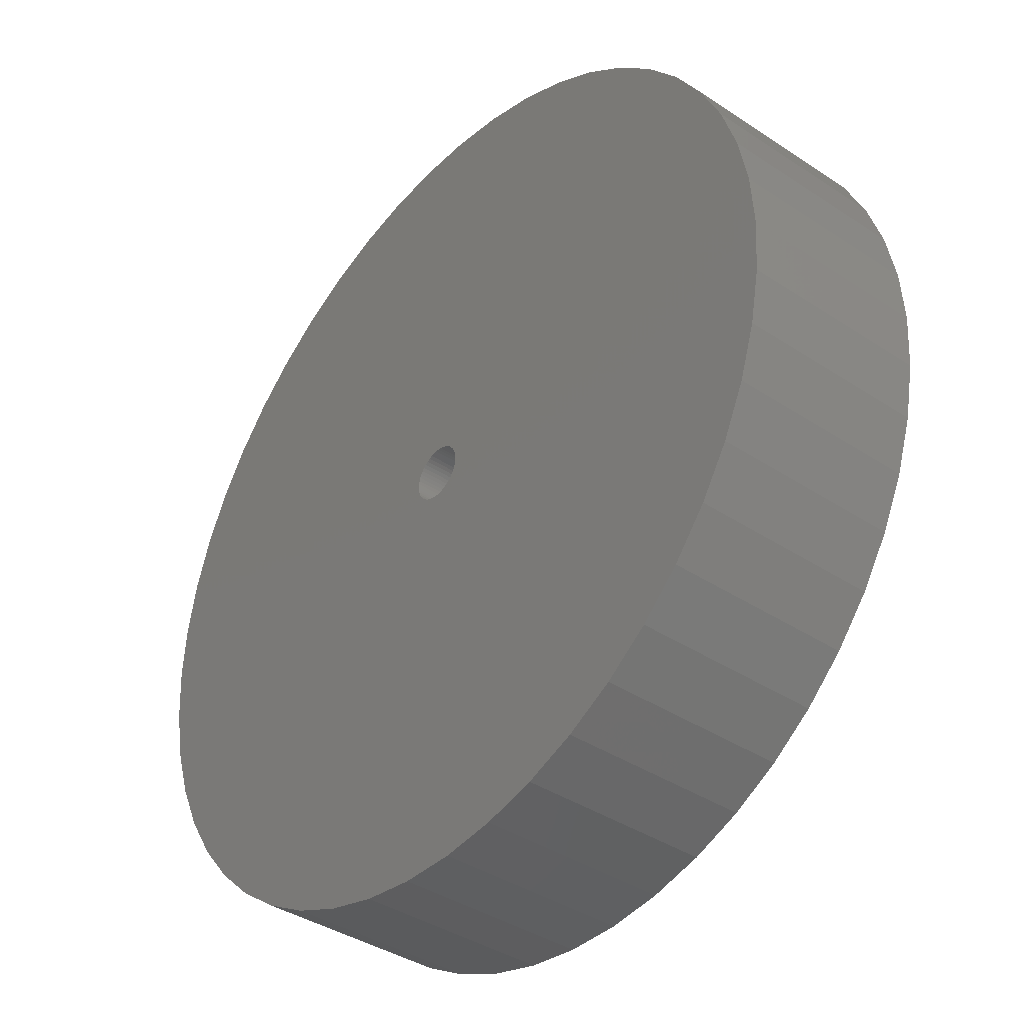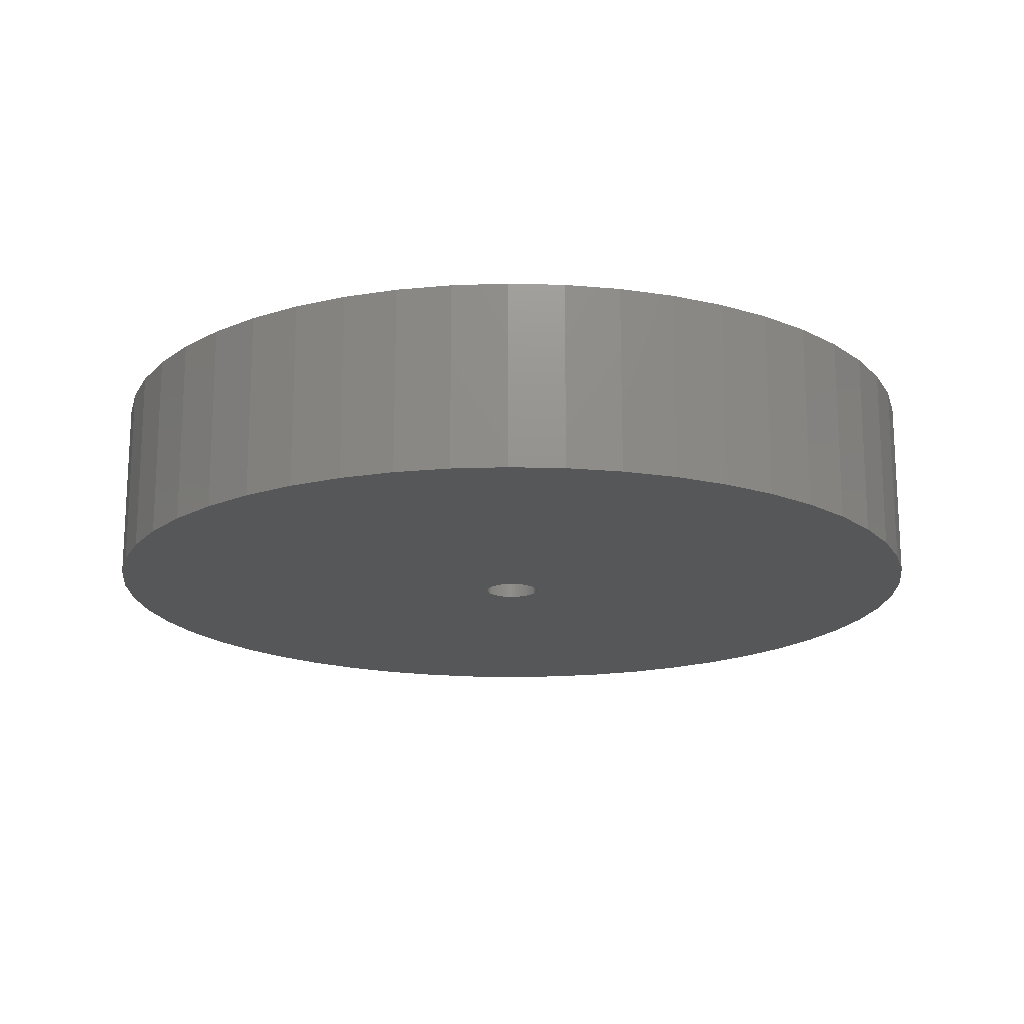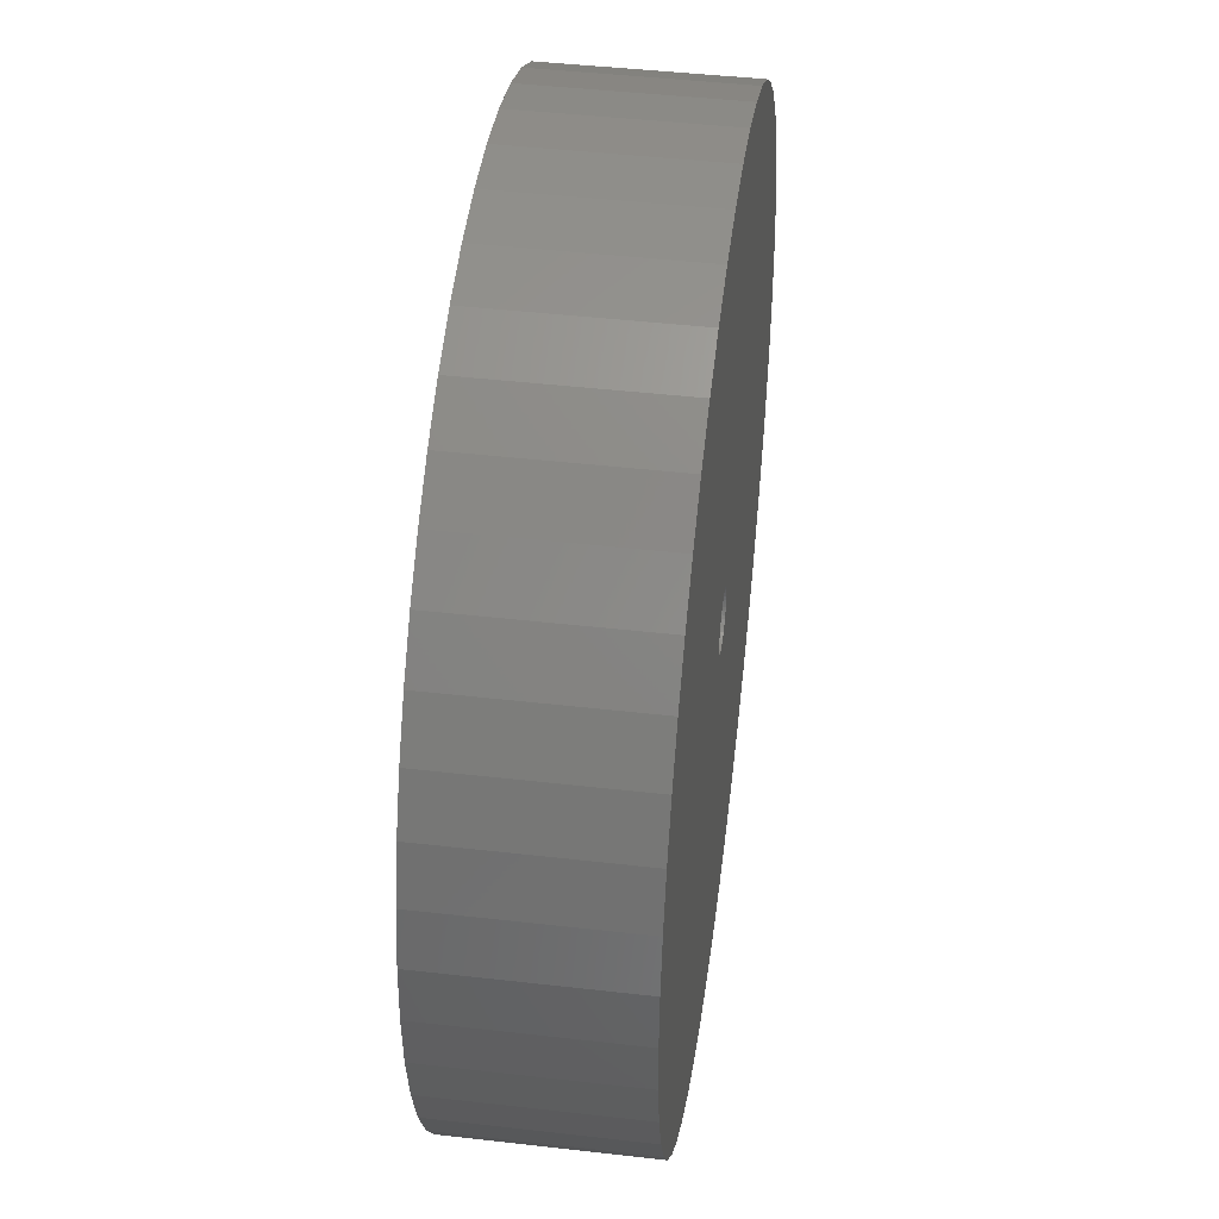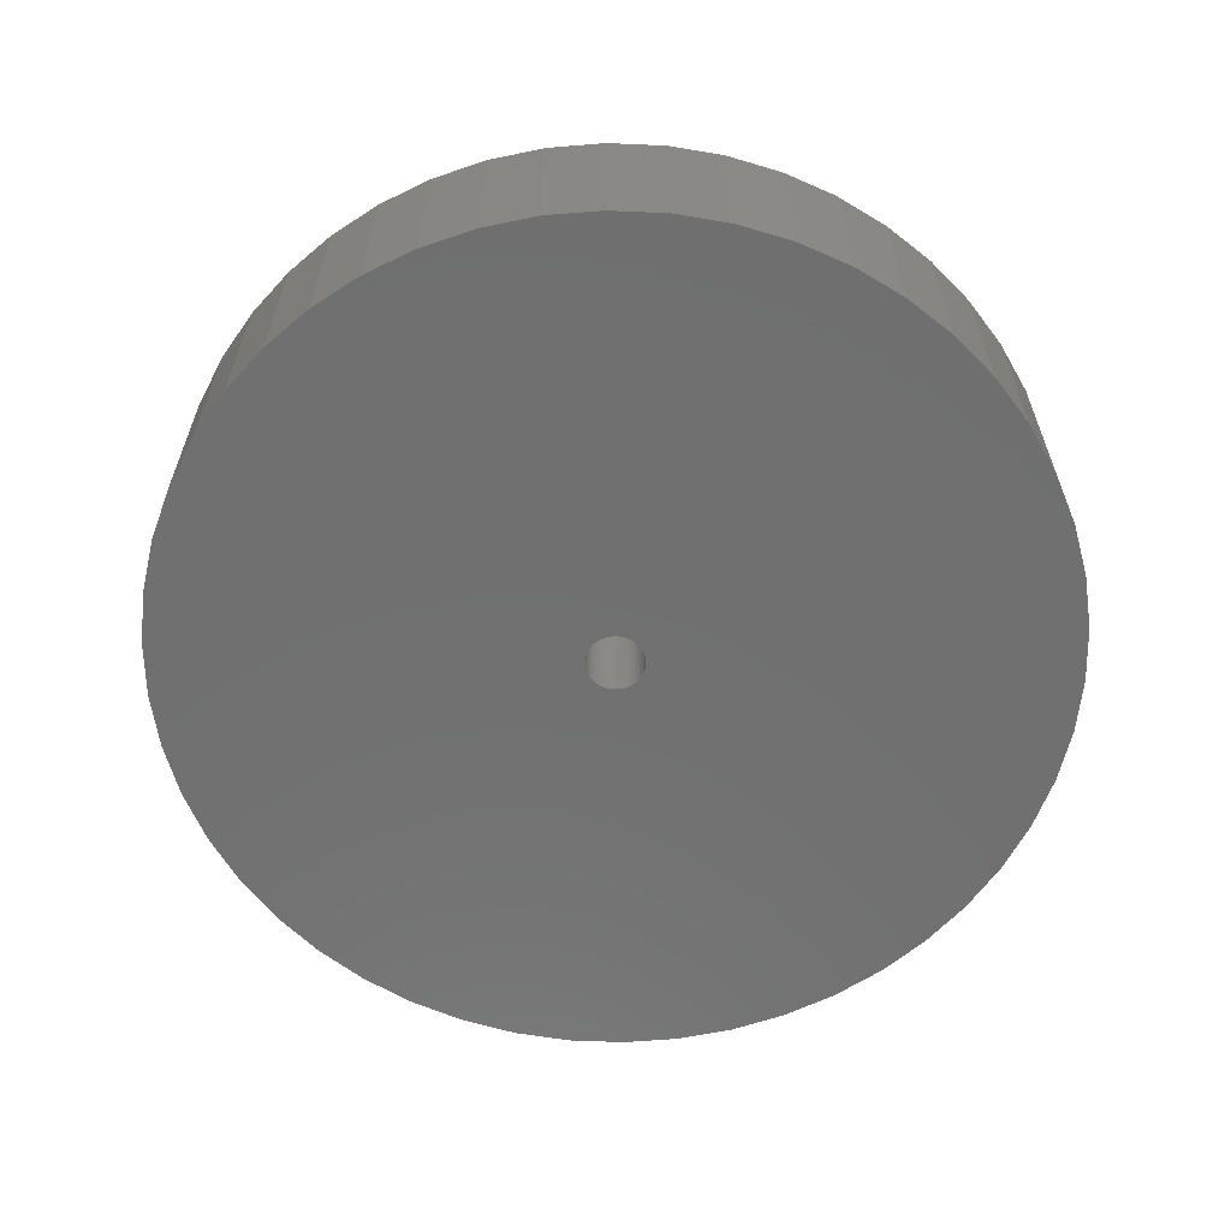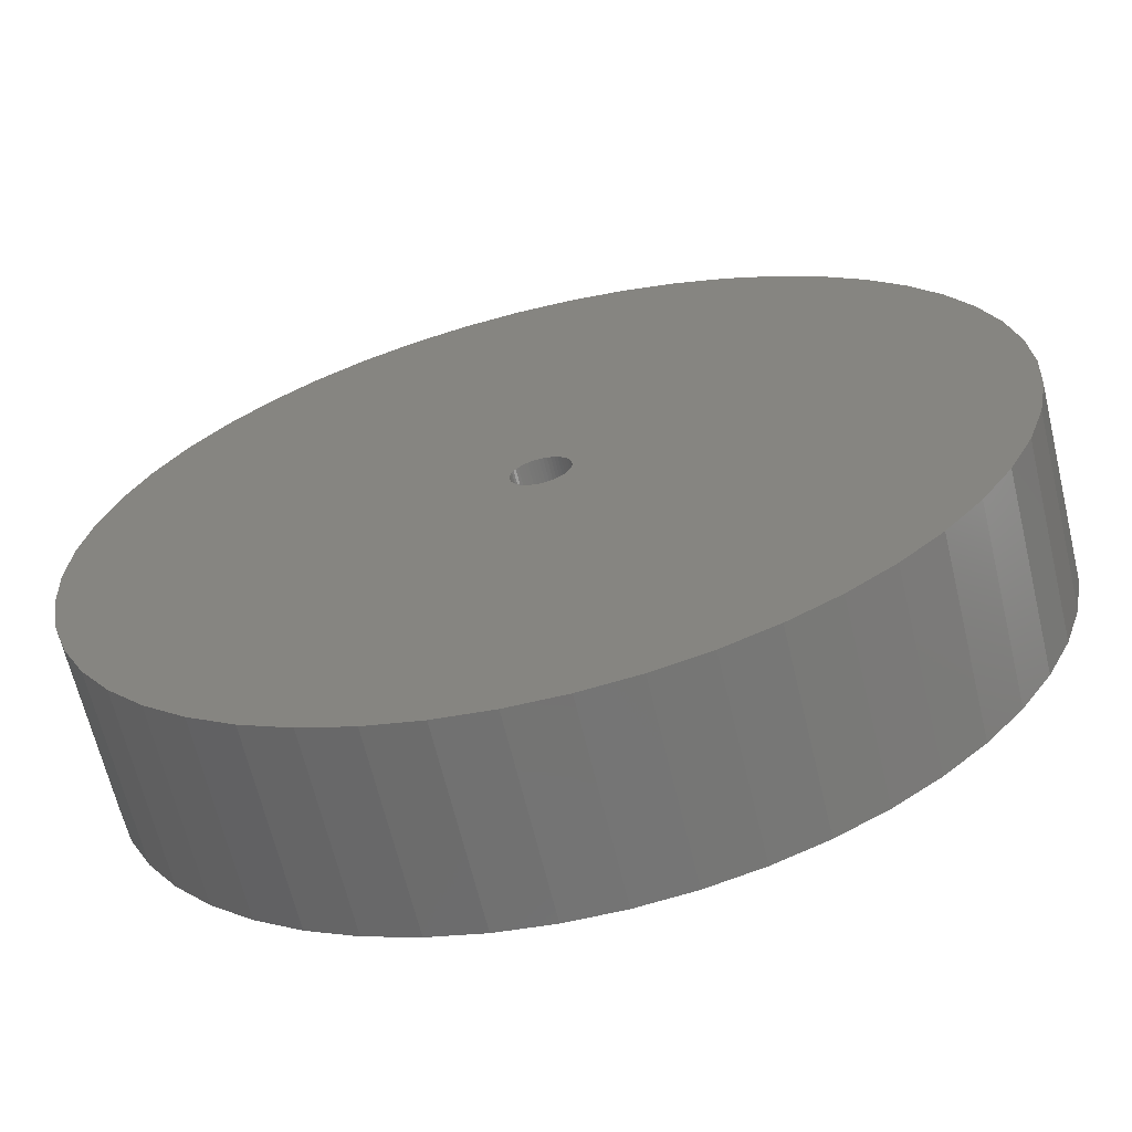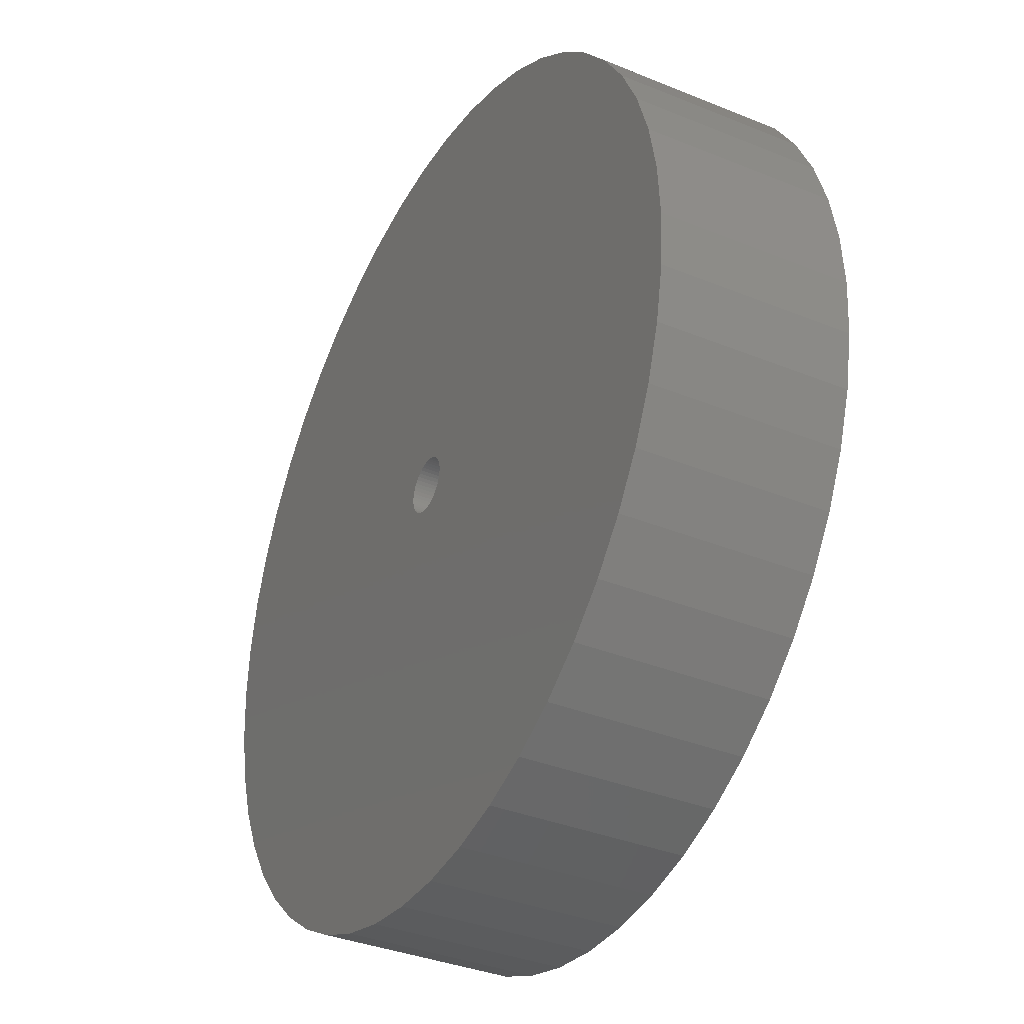
<metadata>
{"format":"stl","ext":"stl","renderer":"f3d","projection":"perspective","resolution":1024,"background":"white","views":[{"elev":-38.8,"azim":-129.8,"up":"+Y"},{"elev":-17.5,"azim":-147.1,"up":"+Z"},{"elev":44.6,"azim":-82.4,"up":"+Y"},{"elev":-62.0,"azim":19.1,"up":"+Z"},{"elev":-65.5,"azim":-166.5,"up":"+Y"},{"elev":-35.7,"azim":-118.3,"up":"+Y"}]}
</metadata>
<code>
# stl→obj: 200 verts, 400 faces
v 21 0 4.5
v 20.83 2.632 -4.5
v 20.83 2.632 4.5
v 21 0 -4.5
v -21 0 -4.5
v -20.83 2.632 4.5
v -20.83 2.632 -4.5
v -21 0 4.5
v 1.319 20.96 -4.5
v -1.319 20.96 4.5
v 1.319 20.96 4.5
v -1.319 20.96 -4.5
v -1.319 -20.96 -4.5
v 1.319 -20.96 4.5
v -1.319 -20.96 4.5
v 1.319 -20.96 -4.5
v 15.31 14.38 -4.5
v 13.39 16.18 4.5
v 15.31 14.38 4.5
v 13.39 16.18 -4.5
v -13.39 16.18 -4.5
v -15.31 14.38 4.5
v -13.39 16.18 4.5
v -15.31 14.38 -4.5
v -6.489 19.97 -4.5
v -8.941 19 4.5
v -6.489 19.97 4.5
v -8.941 19 -4.5
v 19.53 7.731 4.5
v 18.4 10.12 -4.5
v 18.4 10.12 4.5
v 19.53 7.731 -4.5
v 20.34 5.222 -4.5
v 20.34 5.222 4.5
v 8.941 19 -4.5
v 6.489 19.97 4.5
v 8.941 19 4.5
v 6.489 19.97 -4.5
v 11.25 17.73 -4.5
v 11.25 17.73 4.5
v -19.53 7.731 -4.5
v -18.4 10.12 4.5
v -18.4 10.12 -4.5
v -19.53 7.731 4.5
v -20.34 5.222 -4.5
v -20.34 5.222 4.5
v -3.935 20.63 4.5
v -3.935 20.63 -4.5
v 3.935 -20.63 4.5
v 3.935 -20.63 -4.5
v 6.489 -19.97 -4.5
v 8.941 -19 4.5
v 6.489 -19.97 4.5
v 8.941 -19 -4.5
v 16.99 12.34 4.5
v 16.99 12.34 -4.5
v 3.935 20.63 4.5
v 3.935 20.63 -4.5
v -16.99 12.34 4.5
v -16.99 12.34 -4.5
v 1.35 0 4.5
v 1.339 0.1692 4.5
v 20.83 -2.632 4.5
v 1.308 0.3357 4.5
v 1.339 -0.1692 4.5
v 1.255 0.497 4.5
v 20.34 -5.222 4.5
v 1.183 0.6504 4.5
v 1.308 -0.3357 4.5
v 1.092 0.7935 4.5
v 19.53 -7.731 4.5
v 0.9841 0.9241 4.5
v 1.255 -0.497 4.5
v 0.8605 1.04 4.5
v 18.4 -10.12 4.5
v 0.7234 1.14 4.5
v 1.183 -0.6504 4.5
v 0.5748 1.222 4.5
v 16.99 -12.34 4.5
v 0.4172 1.284 4.5
v 1.092 -0.7935 4.5
v 15.31 -14.38 4.5
v 0.253 1.326 4.5
v 0.08477 1.347 4.5
v -0.08477 1.347 4.5
v -0.253 1.326 4.5
v -0.4172 1.284 4.5
v -0.5748 1.222 4.5
v -0.7234 1.14 4.5
v -11.25 17.73 4.5
v -0.8605 1.04 4.5
v -0.9841 0.9241 4.5
v -1.092 0.7935 4.5
v 0.9841 -0.9241 4.5
v 13.39 -16.18 4.5
v 0.8605 -1.04 4.5
v 11.25 -17.73 4.5
v 0.7234 -1.14 4.5
v 0.5748 -1.222 4.5
v 0.4172 -1.284 4.5
v 0.253 -1.326 4.5
v 0.08477 -1.347 4.5
v -0.08477 -1.347 4.5
v -0.253 -1.326 4.5
v -3.935 -20.63 4.5
v -0.4172 -1.284 4.5
v -6.489 -19.97 4.5
v -0.5748 -1.222 4.5
v -8.941 -19 4.5
v -0.7234 -1.14 4.5
v -11.25 -17.73 4.5
v -0.8605 -1.04 4.5
v -13.39 -16.18 4.5
v -0.9841 -0.9241 4.5
v -15.31 -14.38 4.5
v -1.092 -0.7935 4.5
v -16.99 -12.34 4.5
v -1.183 -0.6504 4.5
v -18.4 -10.12 4.5
v -1.255 -0.497 4.5
v -19.53 -7.731 4.5
v -1.308 -0.3357 4.5
v -20.34 -5.222 4.5
v -1.339 -0.1692 4.5
v -20.83 -2.632 4.5
v -1.35 0 4.5
v -1.183 0.6504 4.5
v -1.255 0.497 4.5
v -1.308 0.3357 4.5
v -1.339 0.1692 4.5
v -11.25 17.73 -4.5
v 20.83 -2.632 -4.5
v 11.25 -17.73 -4.5
v 13.39 -16.18 -4.5
v 15.31 -14.38 -4.5
v 20.34 -5.222 -4.5
v 1.35 0 -4.5
v 1.339 -0.1692 -4.5
v 1.308 -0.3357 -4.5
v 19.53 -7.731 -4.5
v 1.339 0.1692 -4.5
v 1.255 -0.497 -4.5
v 18.4 -10.12 -4.5
v 1.183 -0.6504 -4.5
v 16.99 -12.34 -4.5
v 1.308 0.3357 -4.5
v 1.092 -0.7935 -4.5
v 0.9841 -0.9241 -4.5
v 1.255 0.497 -4.5
v 0.8605 -1.04 -4.5
v 0.7234 -1.14 -4.5
v 1.183 0.6504 -4.5
v 0.5748 -1.222 -4.5
v 0.4172 -1.284 -4.5
v 1.092 0.7935 -4.5
v 0.253 -1.326 -4.5
v 0.08477 -1.347 -4.5
v -0.08477 -1.347 -4.5
v -0.253 -1.326 -4.5
v -3.935 -20.63 -4.5
v -0.4172 -1.284 -4.5
v -6.489 -19.97 -4.5
v -0.5748 -1.222 -4.5
v -8.941 -19 -4.5
v -0.7234 -1.14 -4.5
v -11.25 -17.73 -4.5
v -0.8605 -1.04 -4.5
v -13.39 -16.18 -4.5
v -0.9841 -0.9241 -4.5
v -15.31 -14.38 -4.5
v -1.092 -0.7935 -4.5
v 0.9841 0.9241 -4.5
v 0.8605 1.04 -4.5
v 0.7234 1.14 -4.5
v 0.5748 1.222 -4.5
v 0.4172 1.284 -4.5
v 0.253 1.326 -4.5
v 0.08477 1.347 -4.5
v -0.08477 1.347 -4.5
v -0.253 1.326 -4.5
v -0.4172 1.284 -4.5
v -0.5748 1.222 -4.5
v -0.7234 1.14 -4.5
v -0.8605 1.04 -4.5
v -0.9841 0.9241 -4.5
v -1.092 0.7935 -4.5
v -1.183 0.6504 -4.5
v -1.255 0.497 -4.5
v -1.308 0.3357 -4.5
v -1.339 0.1692 -4.5
v -1.35 0 -4.5
v -16.99 -12.34 -4.5
v -1.183 -0.6504 -4.5
v -18.4 -10.12 -4.5
v -1.255 -0.497 -4.5
v -19.53 -7.731 -4.5
v -1.308 -0.3357 -4.5
v -20.34 -5.222 -4.5
v -1.339 -0.1692 -4.5
v -20.83 -2.632 -4.5
f 1 2 3
f 2 1 4
f 5 6 7
f 6 5 8
f 9 10 11
f 10 9 12
f 13 14 15
f 14 13 16
f 17 18 19
f 18 17 20
f 21 22 23
f 22 21 24
f 25 26 27
f 26 25 28
f 29 30 31
f 30 29 32
f 3 33 34
f 33 3 2
f 35 36 37
f 36 35 38
f 39 37 40
f 37 39 35
f 41 42 43
f 42 41 44
f 45 44 41
f 44 45 46
f 12 47 10
f 47 12 48
f 16 49 14
f 49 16 50
f 51 52 53
f 52 51 54
f 34 32 29
f 32 34 33
f 55 17 19
f 17 55 56
f 31 56 55
f 56 31 30
f 38 57 36
f 57 38 58
f 58 11 57
f 11 58 9
f 20 40 18
f 40 20 39
f 43 59 60
f 59 43 42
f 60 22 24
f 22 60 59
f 7 46 45
f 46 7 6
f 61 1 3
f 62 3 34
f 1 61 63
f 64 34 29
f 65 63 61
f 66 29 31
f 63 65 67
f 68 31 55
f 69 67 65
f 70 55 19
f 67 69 71
f 72 19 18
f 73 71 69
f 74 18 40
f 71 73 75
f 76 40 37
f 77 75 73
f 78 37 36
f 75 77 79
f 80 36 57
f 81 79 77
f 79 81 82
f 3 62 61
f 83 57 11
f 34 64 62
f 29 66 64
f 31 68 66
f 55 70 68
f 19 72 70
f 18 74 72
f 40 76 74
f 37 78 76
f 36 80 78
f 57 83 80
f 11 84 83
f 11 85 84
f 10 85 11
f 85 10 86
f 47 86 10
f 86 47 87
f 27 87 47
f 87 27 88
f 26 88 27
f 88 26 89
f 90 89 26
f 89 90 91
f 23 91 90
f 91 23 92
f 22 92 23
f 92 22 93
f 94 82 81
f 82 94 95
f 96 95 94
f 95 96 97
f 98 97 96
f 97 98 52
f 99 52 98
f 52 99 53
f 100 53 99
f 53 100 49
f 101 49 100
f 49 101 14
f 102 14 101
f 103 14 102
f 15 103 104
f 105 104 106
f 107 106 108
f 109 108 110
f 111 110 112
f 113 112 114
f 115 114 116
f 117 116 118
f 119 118 120
f 121 120 122
f 103 15 14
f 123 122 124
f 125 124 126
f 59 93 22
f 104 105 15
f 93 59 127
f 106 107 105
f 42 127 59
f 108 109 107
f 127 42 128
f 110 111 109
f 44 128 42
f 112 113 111
f 128 44 129
f 114 115 113
f 46 129 44
f 116 117 115
f 129 46 130
f 118 119 117
f 6 130 46
f 120 121 119
f 130 6 126
f 122 123 121
f 8 126 6
f 124 125 123
f 126 8 125
f 28 90 26
f 90 28 131
f 131 23 90
f 23 131 21
f 48 27 47
f 27 48 25
f 63 4 1
f 4 63 132
f 54 97 52
f 97 54 133
f 134 82 95
f 82 134 135
f 67 132 63
f 132 67 136
f 137 4 132
f 138 132 136
f 4 137 2
f 139 136 140
f 141 2 137
f 142 140 143
f 2 141 33
f 144 143 145
f 146 33 141
f 147 145 135
f 33 146 32
f 148 135 134
f 149 32 146
f 150 134 133
f 32 149 30
f 151 133 54
f 152 30 149
f 153 54 51
f 30 152 56
f 154 51 50
f 155 56 152
f 56 155 17
f 132 138 137
f 156 50 16
f 136 139 138
f 140 142 139
f 143 144 142
f 145 147 144
f 135 148 147
f 134 150 148
f 133 151 150
f 54 153 151
f 51 154 153
f 50 156 154
f 16 157 156
f 16 158 157
f 13 158 16
f 158 13 159
f 160 159 13
f 159 160 161
f 162 161 160
f 161 162 163
f 164 163 162
f 163 164 165
f 166 165 164
f 165 166 167
f 168 167 166
f 167 168 169
f 170 169 168
f 169 170 171
f 172 17 155
f 17 172 20
f 173 20 172
f 20 173 39
f 174 39 173
f 39 174 35
f 175 35 174
f 35 175 38
f 176 38 175
f 38 176 58
f 177 58 176
f 58 177 9
f 178 9 177
f 179 9 178
f 12 179 180
f 48 180 181
f 25 181 182
f 28 182 183
f 131 183 184
f 21 184 185
f 24 185 186
f 60 186 187
f 43 187 188
f 41 188 189
f 179 12 9
f 45 189 190
f 7 190 191
f 192 171 170
f 180 48 12
f 171 192 193
f 181 25 48
f 194 193 192
f 182 28 25
f 193 194 195
f 183 131 28
f 196 195 194
f 184 21 131
f 195 196 197
f 185 24 21
f 198 197 196
f 186 60 24
f 197 198 199
f 187 43 60
f 200 199 198
f 188 41 43
f 199 200 191
f 189 45 41
f 5 191 200
f 190 7 45
f 191 5 7
f 75 140 71
f 140 75 143
f 82 145 79
f 145 82 135
f 170 113 115
f 113 170 168
f 192 119 194
f 119 192 117
f 196 123 198
f 123 196 121
f 50 53 49
f 53 50 51
f 133 95 97
f 95 133 134
f 71 136 67
f 136 71 140
f 79 143 75
f 143 79 145
f 160 15 105
f 15 160 13
f 164 107 109
f 107 164 162
f 170 117 192
f 117 170 115
f 194 121 196
f 121 194 119
f 198 125 200
f 125 198 123
f 200 8 5
f 8 200 125
f 162 105 107
f 105 162 160
f 166 109 111
f 109 166 164
f 168 111 113
f 111 168 166
f 137 62 141
f 62 137 61
f 126 190 130
f 190 126 191
f 179 84 85
f 84 179 178
f 157 103 102
f 103 157 158
f 173 72 74
f 72 173 172
f 185 91 92
f 91 185 184
f 182 87 88
f 87 182 181
f 147 77 144
f 77 147 81
f 149 68 152
f 68 149 66
f 141 64 146
f 64 141 62
f 152 70 155
f 70 152 68
f 176 78 80
f 78 176 175
f 174 74 76
f 74 174 173
f 128 187 127
f 187 128 188
f 181 86 87
f 86 181 180
f 139 65 138
f 65 139 69
f 153 100 99
f 100 153 154
f 151 99 98
f 99 151 153
f 146 66 149
f 66 146 64
f 155 72 172
f 72 155 70
f 177 80 83
f 80 177 176
f 178 83 84
f 83 178 177
f 175 76 78
f 76 175 174
f 127 186 93
f 186 127 187
f 93 185 92
f 185 93 186
f 129 188 128
f 188 129 189
f 130 189 129
f 189 130 190
f 183 88 89
f 88 183 182
f 184 89 91
f 89 184 183
f 180 85 86
f 85 180 179
f 138 61 137
f 61 138 65
f 148 81 147
f 81 148 94
f 124 191 126
f 191 124 199
f 150 98 96
f 98 150 151
f 148 96 94
f 96 148 150
f 144 73 142
f 73 144 77
f 116 193 118
f 193 116 171
f 142 69 139
f 69 142 73
f 161 108 106
f 108 161 163
f 165 112 110
f 112 165 167
f 159 106 104
f 106 159 161
f 167 114 112
f 114 167 169
f 114 171 116
f 171 114 169
f 118 195 120
f 195 118 193
f 120 197 122
f 197 120 195
f 122 199 124
f 199 122 197
f 154 101 100
f 101 154 156
f 156 102 101
f 102 156 157
f 163 110 108
f 110 163 165
f 158 104 103
f 104 158 159

</code>
